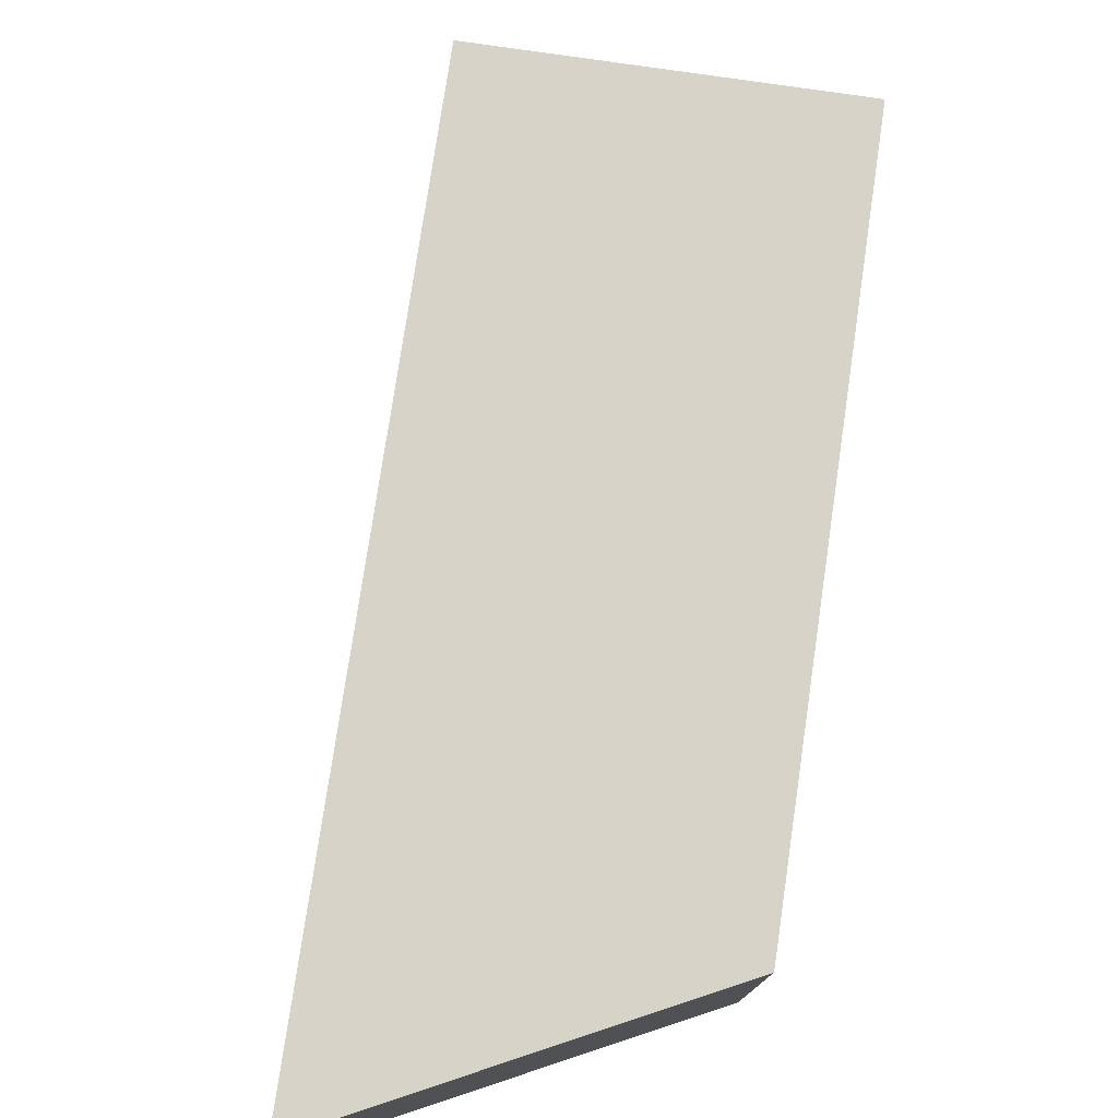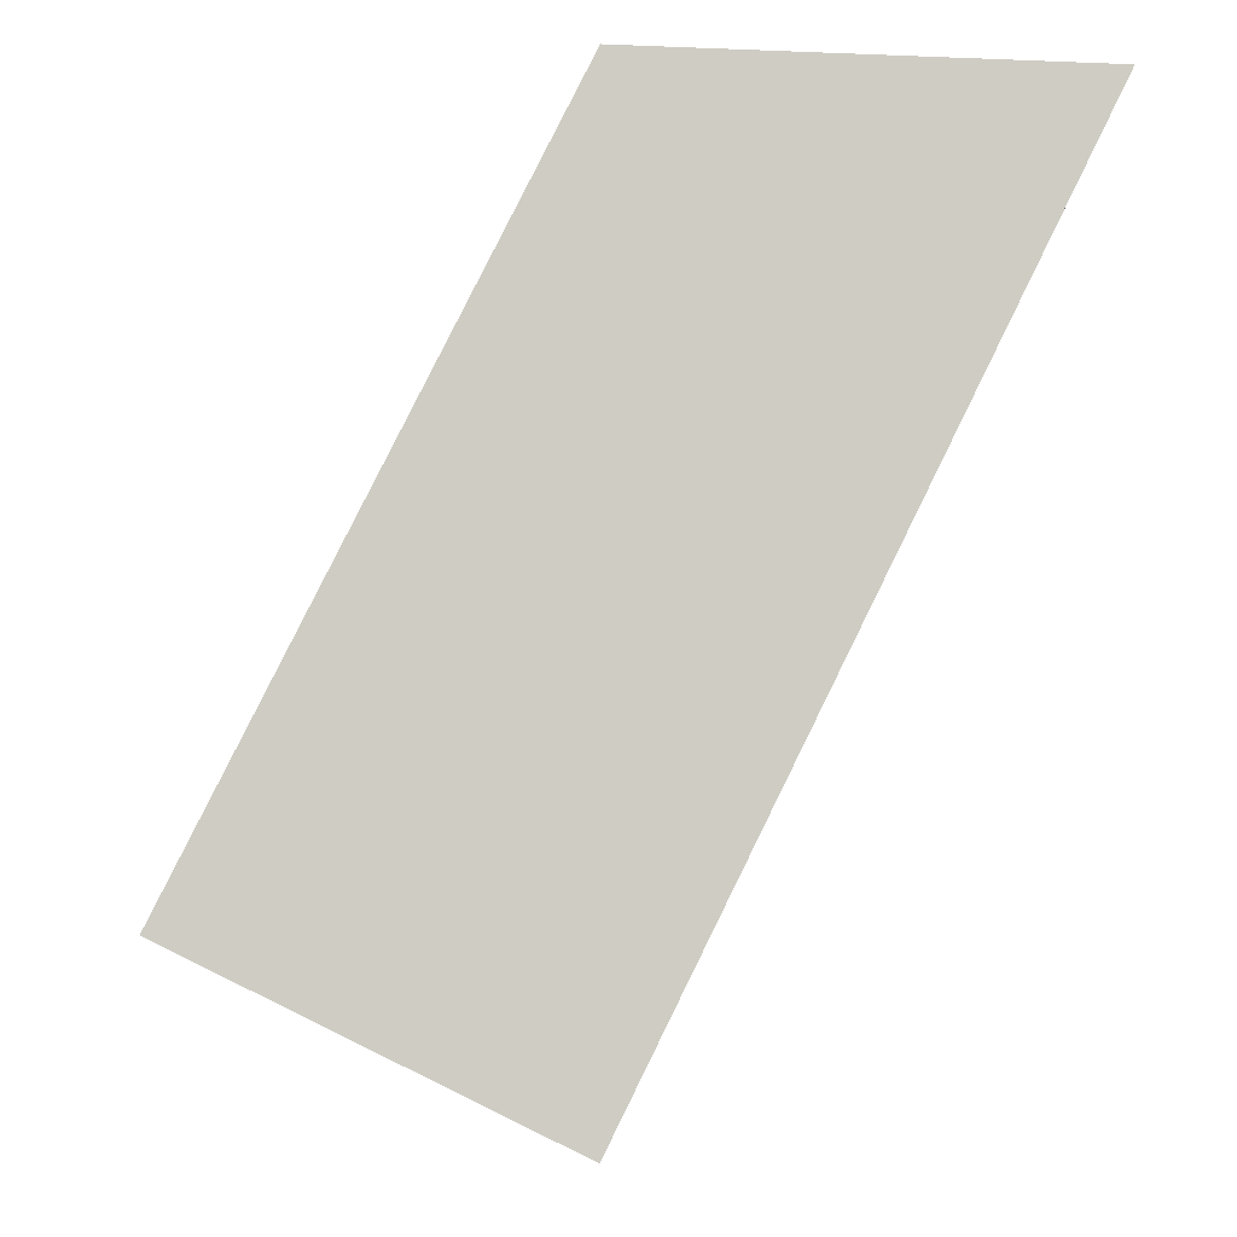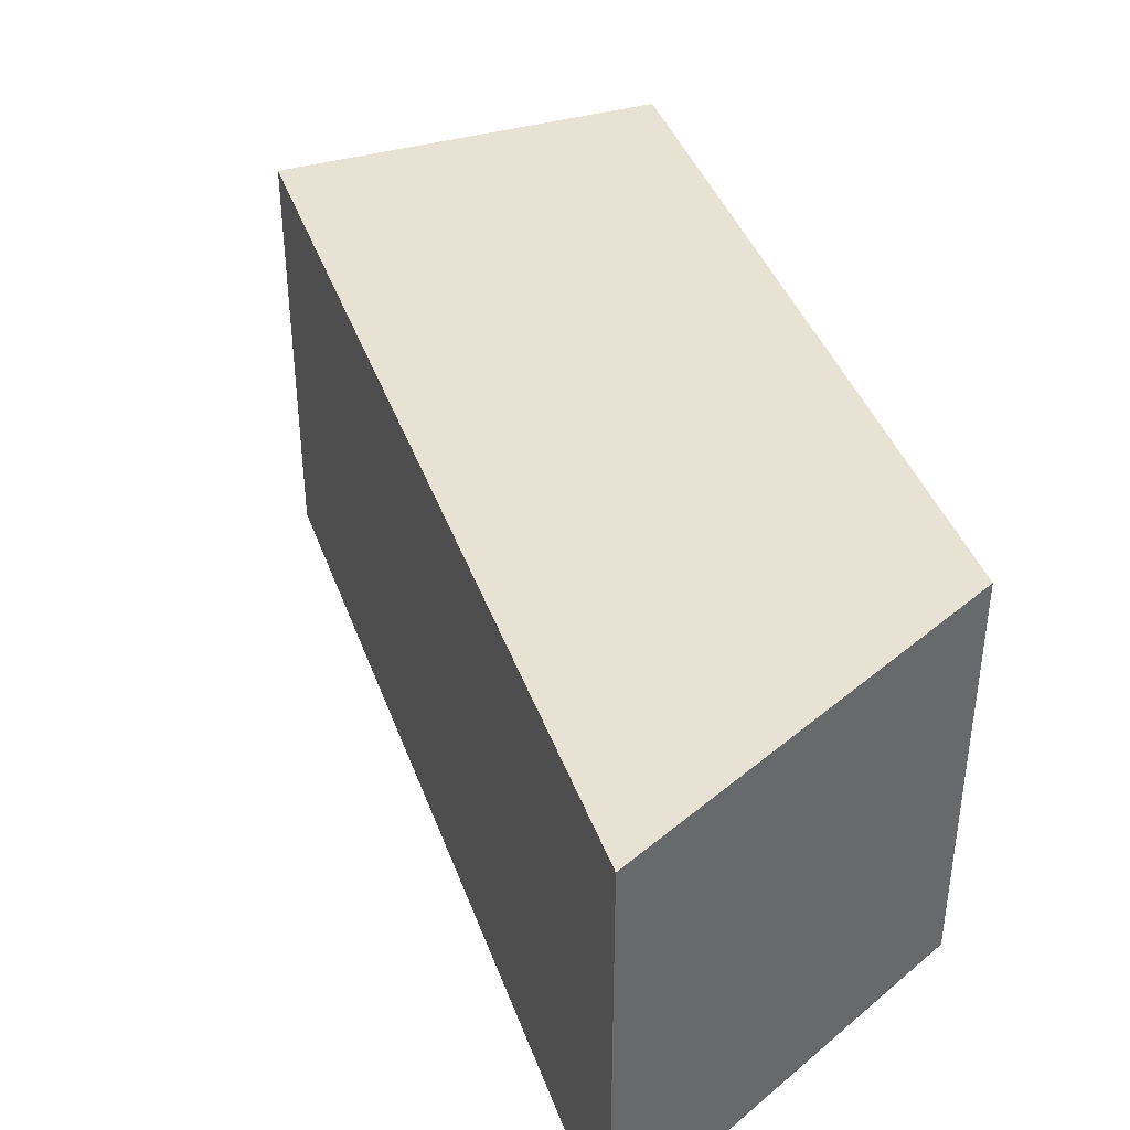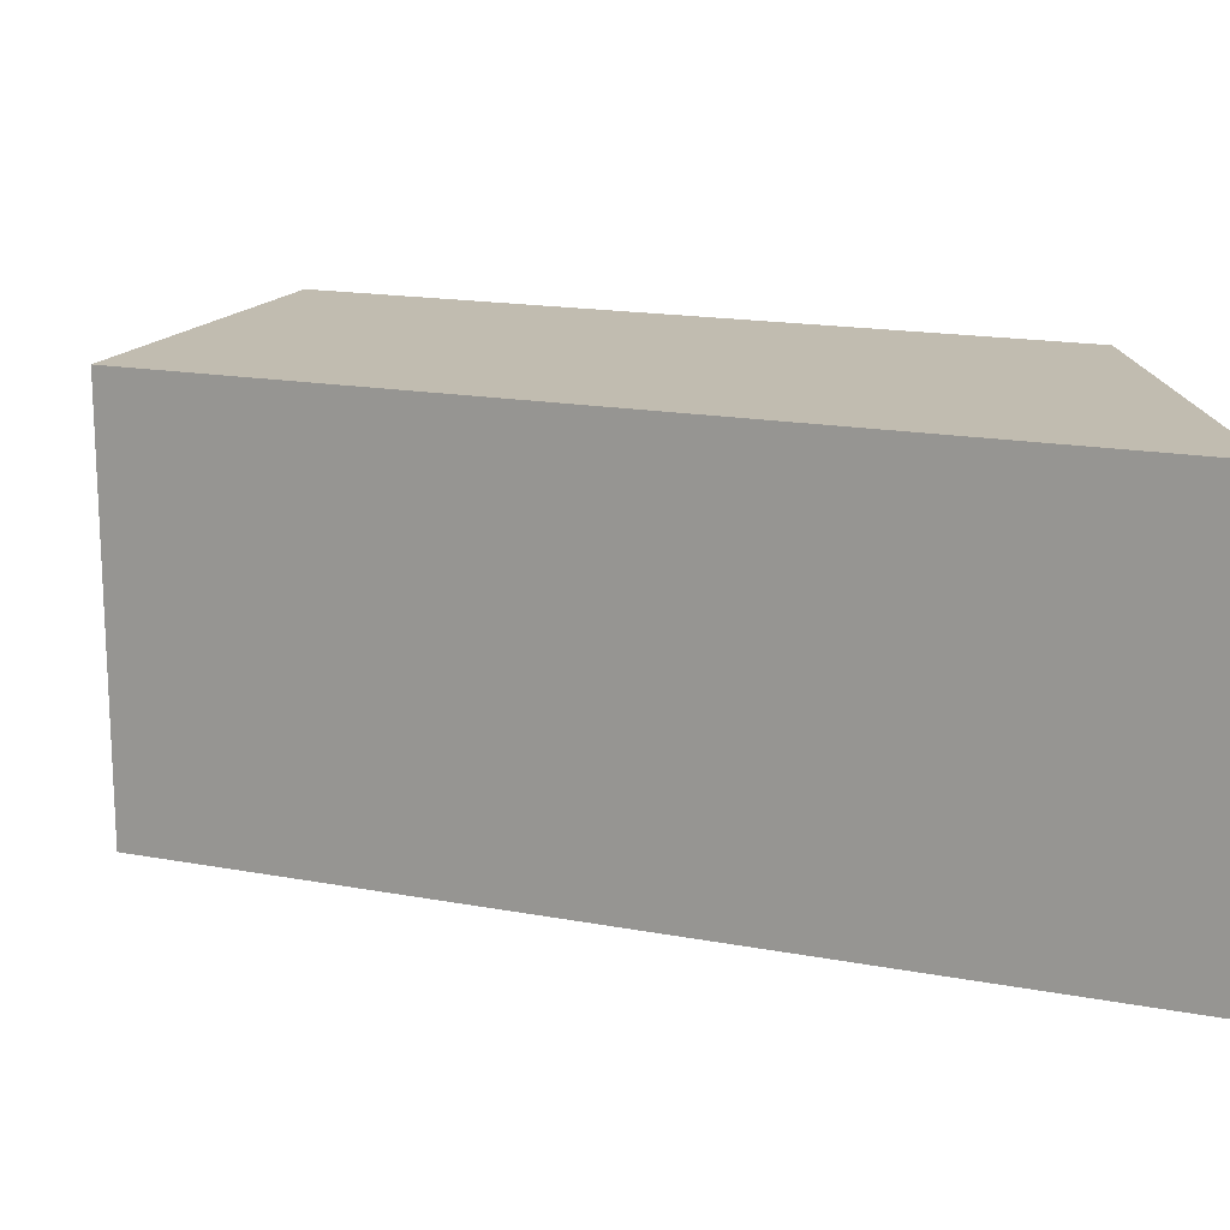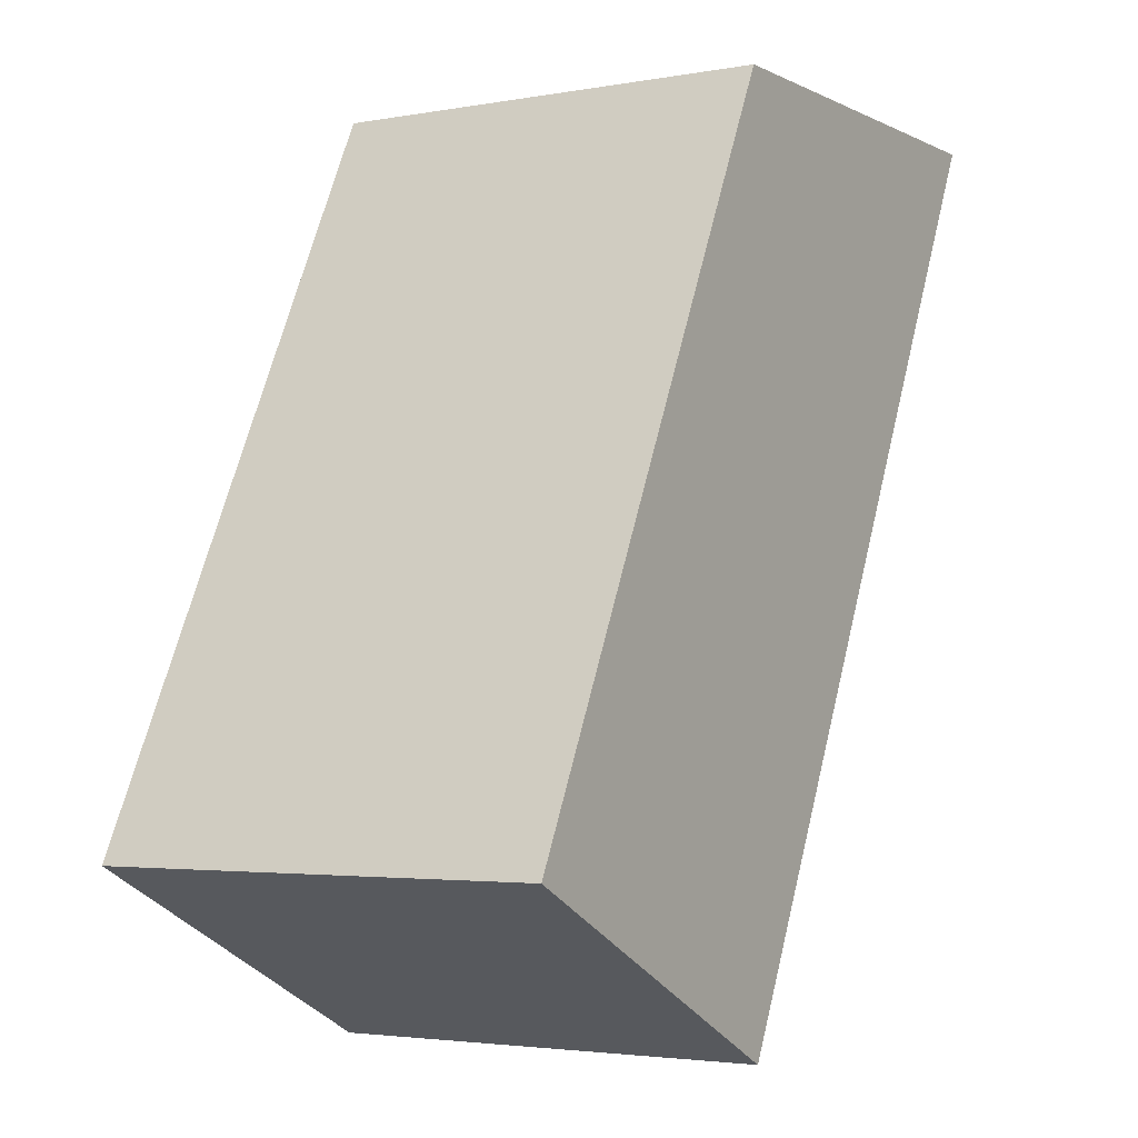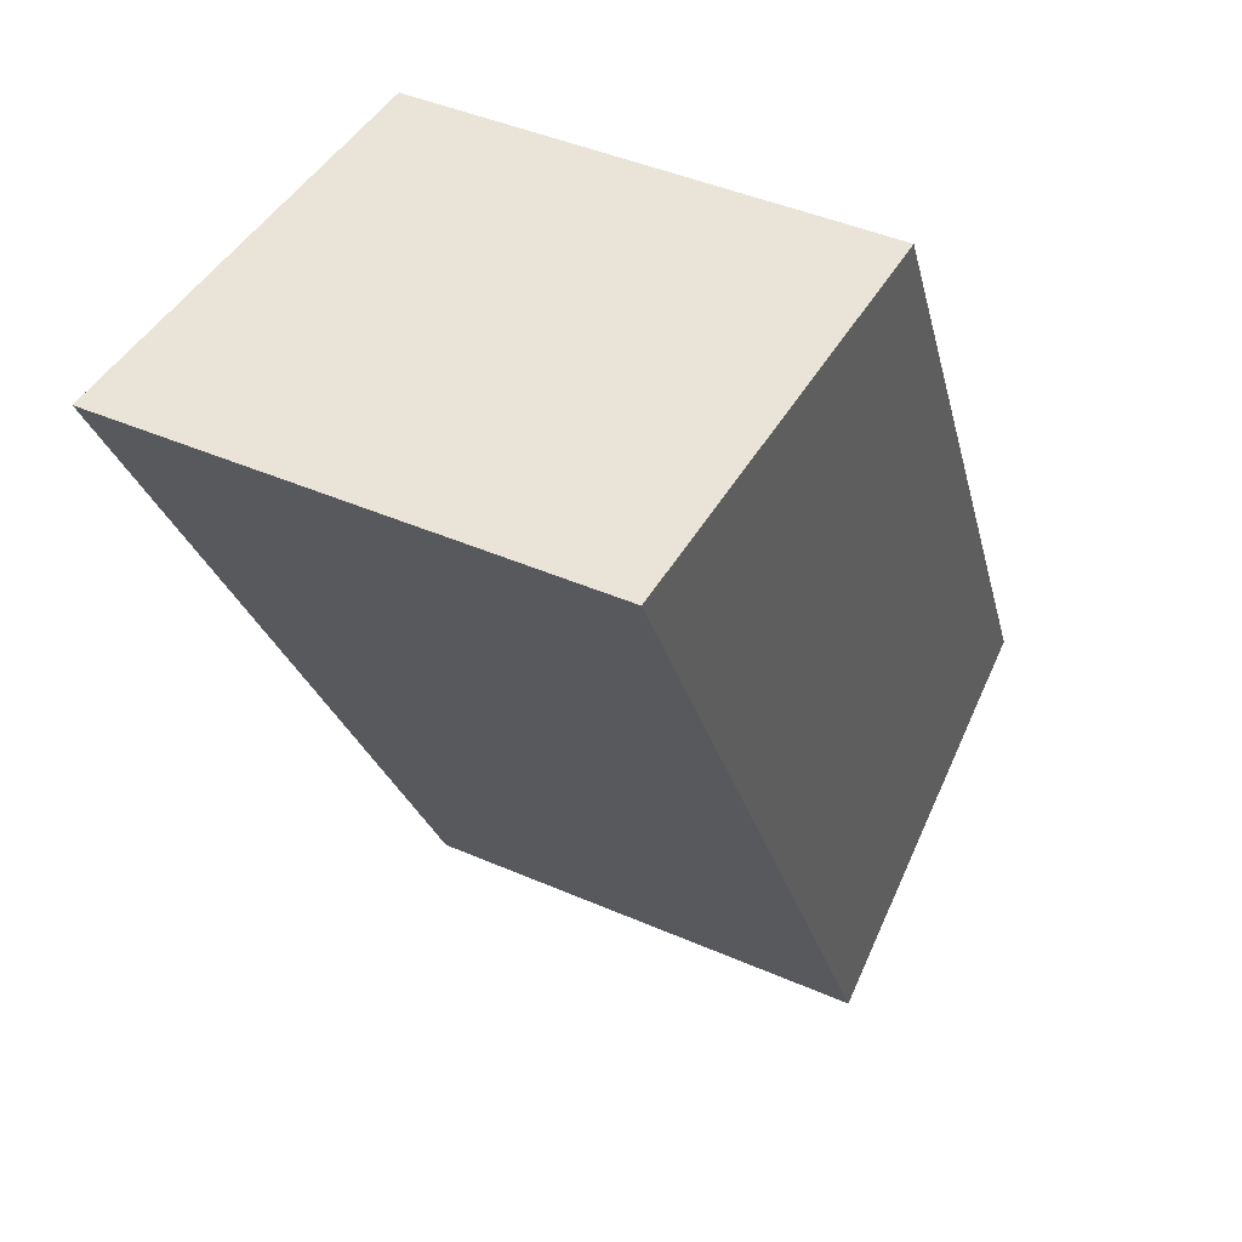
<metadata>
{"format":"obj","ext":"obj","renderer":"f3d","projection":"perspective","resolution":1024,"background":"white","views":[{"elev":77.0,"azim":-18.2,"up":"+Y"},{"elev":-4.8,"azim":172.4,"up":"+Z"},{"elev":40.8,"azim":-45.5,"up":"+Y"},{"elev":16.5,"azim":-95.5,"up":"+Y"},{"elev":-3.2,"azim":121.7,"up":"+Z"},{"elev":43.3,"azim":-62.6,"up":"+Z"}]}
</metadata>
<code>
v -0.5 -0.5 0.5
v 0 -0.5 -0.5
v 0.4 -0.5 -0.3
v 0 -0.5 0.5
v -0.5 0 0.5
v 0 0 -0.5
v 0.4 0 -0.3
v 0 0 0.5
f 1 5 6 2
f 2 6 7 3
f 3 7 8 4
f 4 8 5 1
f 1 2 3 4
f 6 5 8 7

</code>
